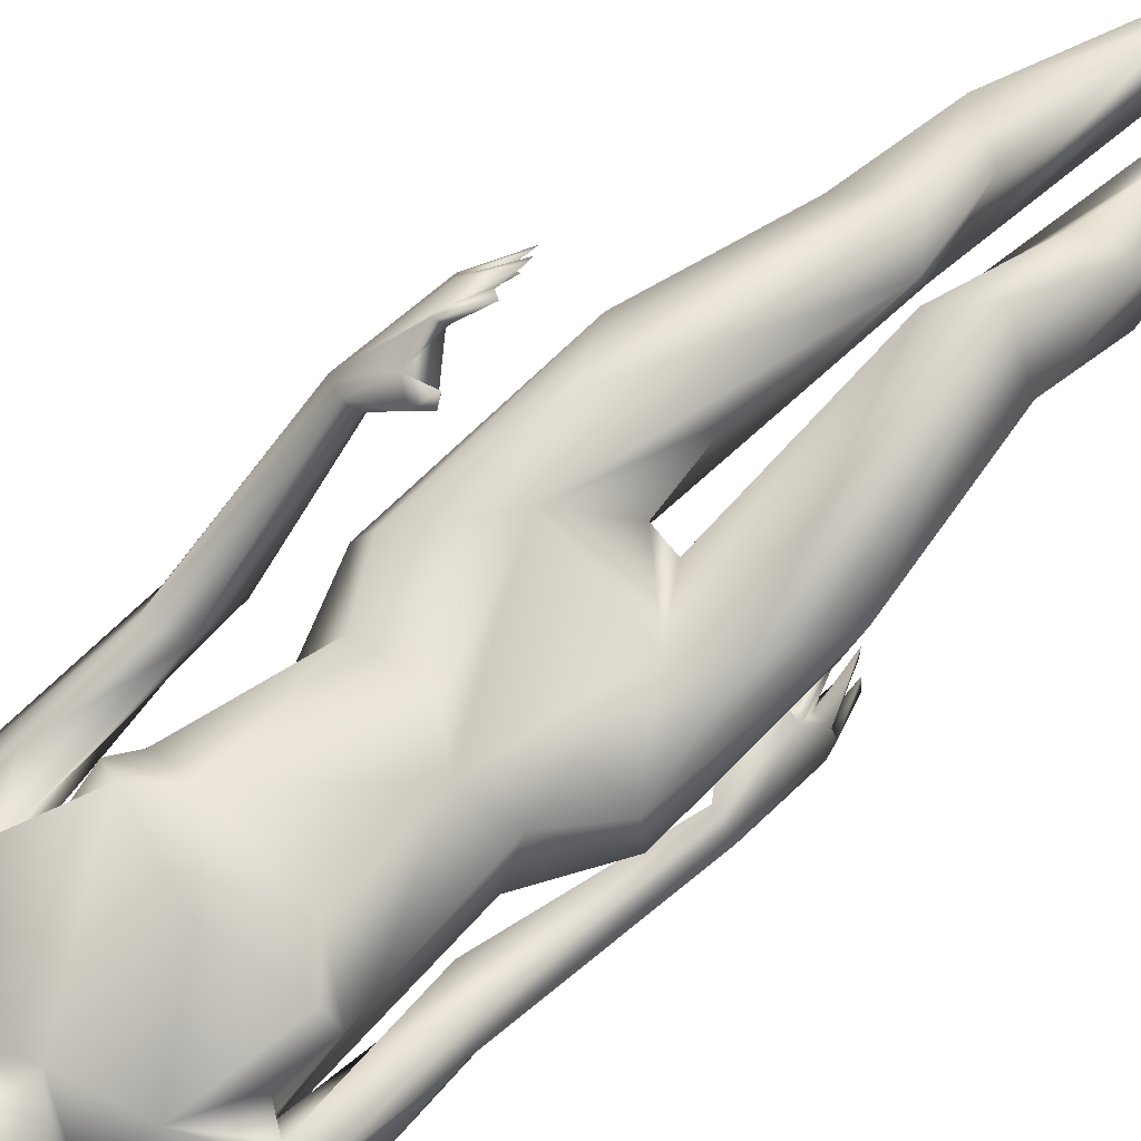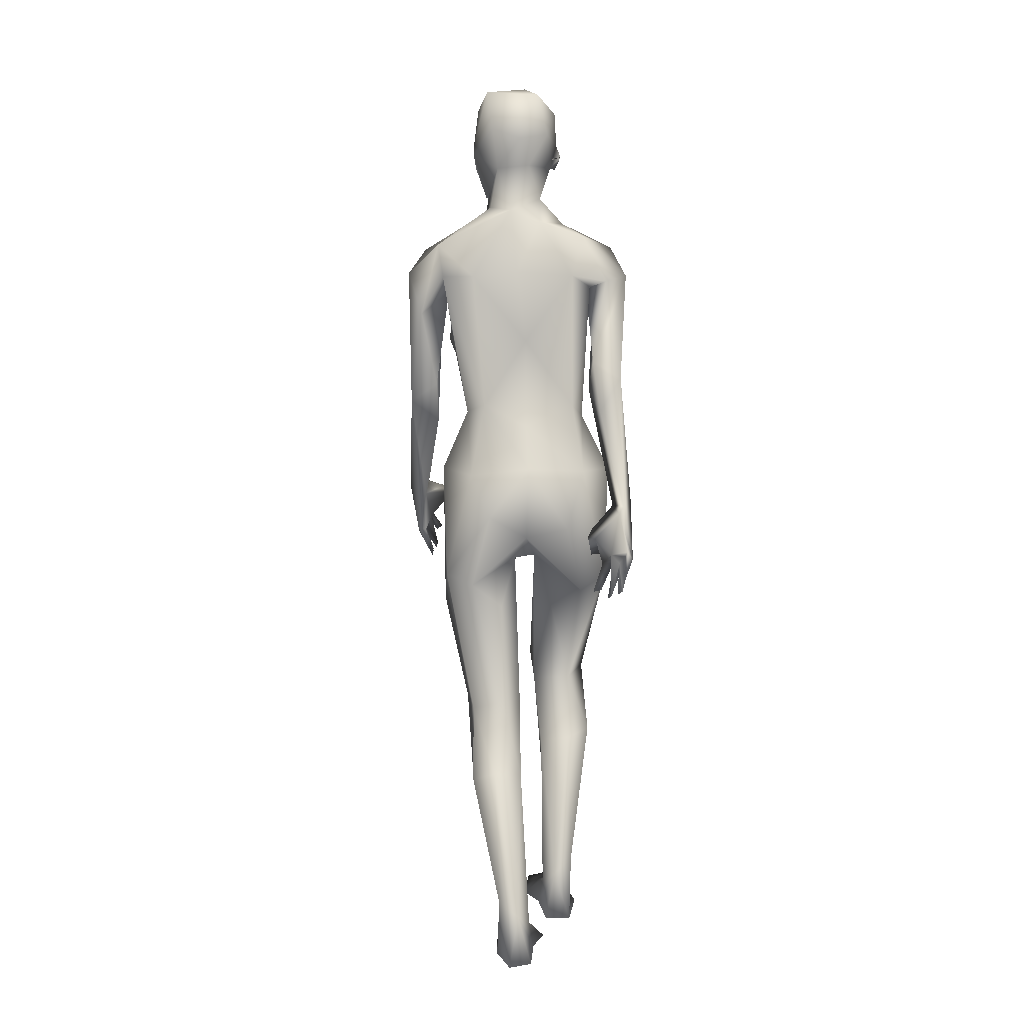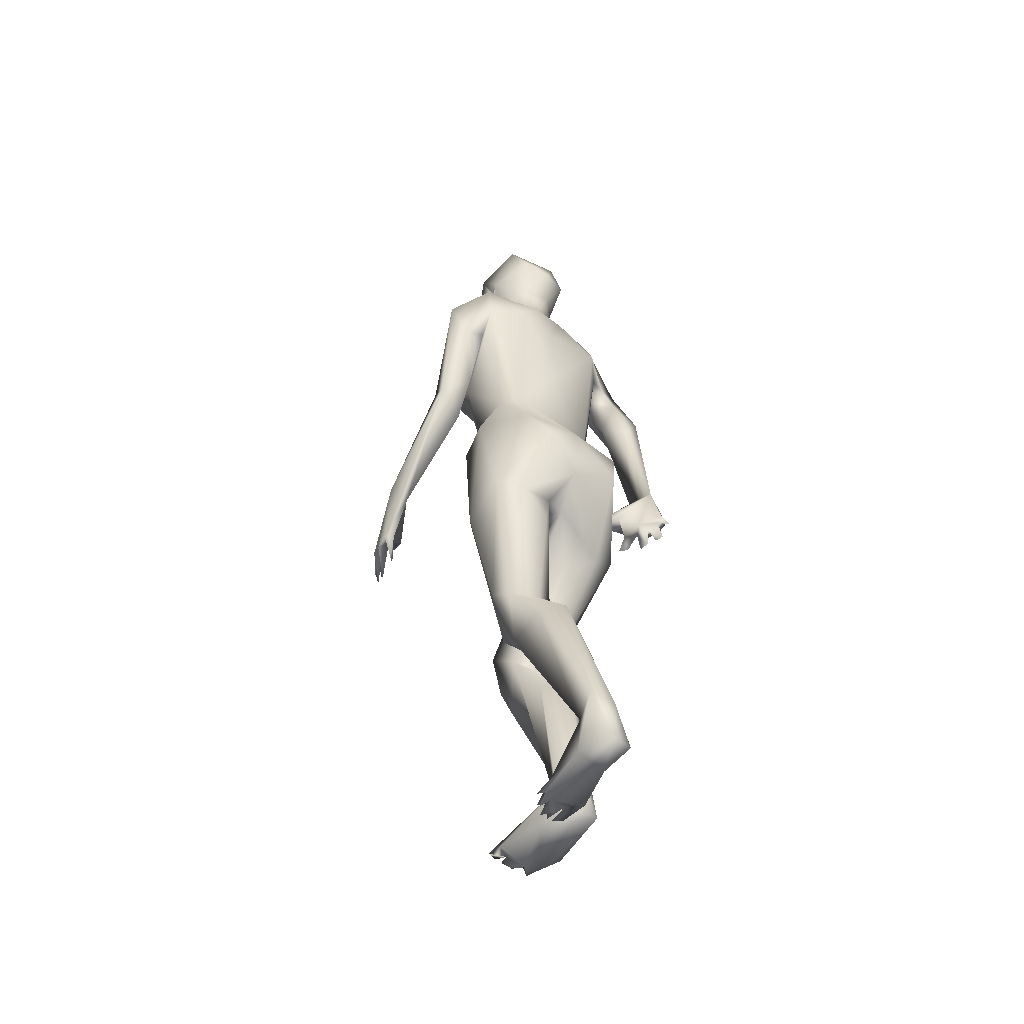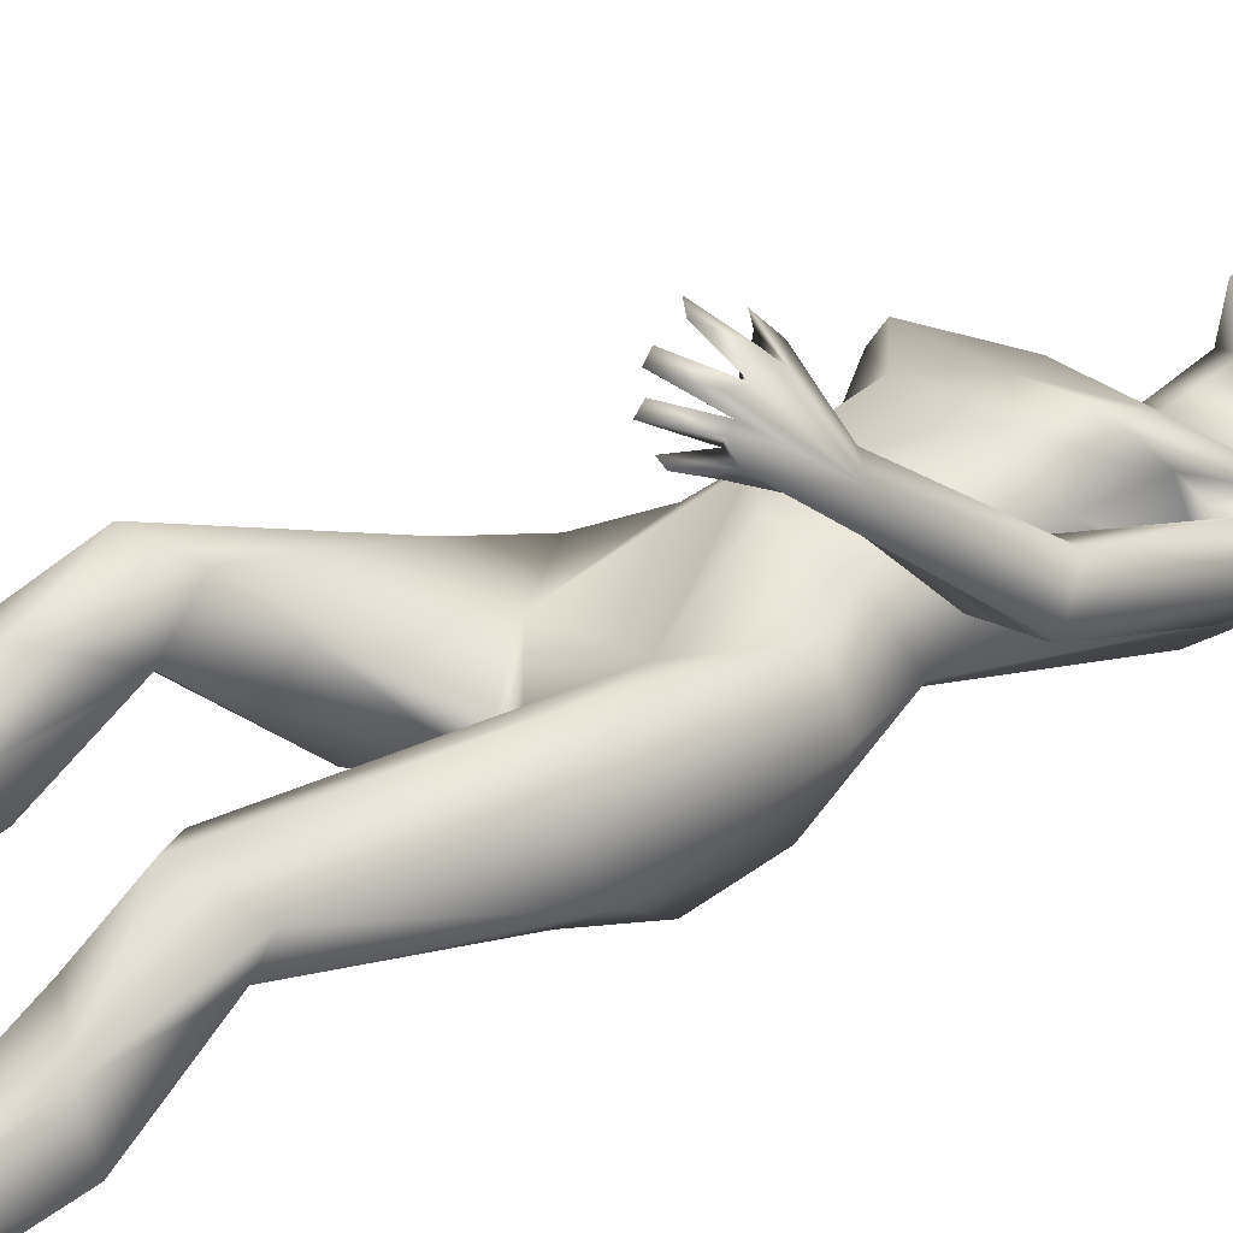
<metadata>
{"format":"obj","ext":"obj","renderer":"f3d","projection":"perspective","resolution":1024,"background":"white","views":[{"elev":73.0,"azim":-133.7,"up":"+Z"},{"elev":1.4,"azim":171.5,"up":"+Y"},{"elev":-49.7,"azim":138.3,"up":"+Y"},{"elev":29.3,"azim":50.2,"up":"+Z"}]}
</metadata>
<code>
o 1-base
v 0.2824 1.332 -1.704
v 0.323 1.341 -1.684
v 0.3374 1.343 -1.671
v 0.3227 1.307 -1.675
v 0.3368 1.312 -1.656
v 0.3364 1.401 -1.668
v 0.2872 1.421 -1.711
v 0.3365 1.301 -1.668
v 0.3076 1.306 -1.691
v 0.3342 1.279 -1.673
v 0.3228 1.285 -1.68
v 0.3096 1.277 -1.704
v 0.3389 1.327 -1.702
v 0.3347 1.264 -1.766
v 0.3161 1.317 -1.763
v 0.3434 1.253 -1.732
v 0.2987 1.215 -1.769
v 0.3409 1.183 -1.752
v 0.3073 1.259 -1.807
v 0.3281 1.312 -1.821
v 0.3131 1.428 -1.82
v 0.2995 1.361 -1.832
v 0.3463 1.351 -1.843
v 0.2743 1.408 -1.76
v 0.2996 1.272 -1.751
v 0.3006 1.342 -1.685
v 0.3014 1.351 -1.679
v 0.317 1.328 -1.695
v 0.3285 1.346 -1.696
v 0.2949 1.344 -1.696
v 0.3129 1.361 -1.702
v 0.3077 1.345 -1.713
v 0.1805 1.184 -1.772
v 0.2318 1.094 -1.733
v 0.2605 1.157 -1.734
v 0.1796 1.104 -1.773
v 0.1801 0.9828 -1.843
v 0.2088 1.108 -1.77
v 0.2277 1.112 -1.796
v 0.3128 1.216 -1.838
v 0.2411 1.194 -1.841
v 0.2641 1.125 -1.871
v 0.3378 1.019 -1.85
v 0.229 1.111 -1.838
v 0.1647 1.131 -1.823
v 0.2 1.121 -1.83
v 0.1996 0.9382 -1.836
v 0.2341 0.9424 -1.855
v 0.2381 1.044 -1.681
v 0.3289 1.062 -1.69
v 0.278 1.007 -1.692
v 0.2209 1.04 -1.707
v 0.2296 1.013 -1.738
v 0.2174 0.6111 -1.881
v 0.1989 0.6556 -1.888
v 0.2138 0.6538 -1.873
v 0.229 0.6078 -1.873
v 0.2042 0.6698 -1.899
v 0.2083 0.6025 -1.918
v 0.2113 0.5984 -1.905
v 0.1781 0.6524 -1.916
v 0.1929 0.6562 -1.909
v 0.1946 0.6123 -1.94
v 0.2004 0.6067 -1.93
v 0.1855 0.6756 -1.935
v 0.1866 0.6673 -1.924
v 0.1763 0.6639 -1.934
v 0.1907 0.6369 -1.952
v 0.2547 0.6801 -1.856
v 0.2484 0.666 -1.855
v 0.2259 0.6953 -1.873
v 0.1949 0.6729 -1.869
v 0.1955 0.737 -1.92
v 0.1839 0.6534 -1.898
v 0.1887 0.9573 -1.896
v 0.2319 0.9847 -1.884
v 0.2239 0.9024 -1.904
v 0.1876 0.7489 -1.916
v 0.1704 0.7539 -1.891
v 0.1976 0.7499 -1.875
v 0.2674 1.219 -1.798
v 0.2367 0.8998 -1.808
v 0.2571 0.9154 -1.833
v 0.2905 0.8878 -1.709
v 0.3373 0.8795 -1.847
v 0.2439 0.8697 -1.749
v 0.2497 0.8055 -1.894
v 0.3396 0.8093 -1.892
v 0.2808 0.7124 -1.921
v 0.3433 0.6976 -1.892
v 0.242 0.6076 -1.832
v 0.1961 0.8117 -1.828
v 0.2045 0.8097 -1.766
v 0.2223 0.7006 -1.723
v 0.2009 0.6335 -1.825
v 0.1893 0.6258 -1.738
v 0.271 0.7259 -1.762
v 0.3147 0.6674 -1.795
v 0.3207 0.6682 -1.836
v 0.2861 0.5765 -1.804
v 0.296 0.4863 -1.636
v 0.2971 0.446 -1.687
v 0.2568 0.4511 -1.612
v 0.2388 0.4483 -1.696
v 0.2117 0.4661 -1.673
v 0.2542 0.3539 -1.777
v 0.2709 0.3726 -1.654
v 0.2141 0.3648 -1.747
v 0.2591 0.1425 -1.758
v 0.2218 0.352 -1.674
v 0.2953 0.3483 -1.75
v 0.2807 0.1241 -1.76
v 0.2998 0.06948 -1.749
v 0.286 0.07292 -1.66
v 0.3119 0.06832 -1.675
v 0.2823 0.08703 -1.632
v 0.3308 1.249 -1.682
v 0.2836 1.316 -1.769
v 0.2727 1.354 -1.766
v 0.2741 1.315 -1.76
v 0.2674 1.334 -1.778
v 0.2751 1.338 -1.757
v 0.2805 1.332 -1.769
v 0.2987 0.08734 -1.635
v 0.2727 0.08465 -1.633
v 0.2697 0.0676 -1.651
v 0.2576 0.07856 -1.639
v 0.2575 0.07522 -1.676
v 0.2469 0.07811 -1.653
v 0.244 0.06109 -1.658
v 0.2522 0.09393 -1.736
v 0.2308 0.06123 -1.716
v 0.2978 0.1156 -1.781
v 0.2601 0.05724 -1.824
v 0.2986 0.05775 -1.817
v 0.2831 0.1323 -1.817
v 0.2534 0.154 -1.804
v 0.2572 0.06366 -1.67
v 0.2355 0.06945 -1.67
v 0.2422 0.05931 -1.679
v 0.3771 1.343 -1.683
v 0.3929 1.329 -1.694
v 0.3481 1.307 -1.672
v 0.3369 1.289 -1.665
v 0.3584 1.283 -1.68
v 0.3673 1.275 -1.702
v 0.3689 1.306 -1.688
v 0.3677 1.317 -1.76
v 0.3419 1.311 -1.762
v 0.3859 1.272 -1.724
v 0.3844 1.278 -1.757
v 0.3874 1.245 -1.79
v 0.3777 1.308 -1.803
v 0.3593 1.236 -1.827
v 0.3942 1.435 -1.795
v 0.3982 1.42 -1.713
v 0.3895 1.369 -1.83
v 0.3208 1.455 -1.731
v 0.3525 1.34 -1.682
v 0.3721 1.352 -1.673
v 0.377 1.356 -1.695
v 0.3537 1.357 -1.7
v 0.3764 1.341 -1.708
v 0.3601 1.328 -1.693
v 0.4927 1.178 -1.751
v 0.4385 1.094 -1.724
v 0.4934 1.063 -1.727
v 0.4629 1.112 -1.753
v 0.4568 1.104 -1.784
v 0.4652 0.9452 -1.707
v 0.4795 1.177 -1.825
v 0.4281 1.215 -1.811
v 0.4215 1.04 -1.667
v 0.3525 1.132 -1.853
v 0.4268 1.122 -1.864
v 0.4714 1.125 -1.824
v 0.5033 1.067 -1.794
v 0.5229 1.136 -1.774
v 0.4764 0.9516 -1.773
v 0.4986 0.9605 -1.707
v 0.4456 1.034 -1.694
v 0.4383 1.006 -1.724
v 0.4639 0.7354 -1.517
v 0.4559 0.729 -1.526
v 0.4692 0.7251 -1.534
v 0.4464 0.6998 -1.496
v 0.4461 0.6762 -1.505
v 0.4492 0.666 -1.513
v 0.4762 0.7041 -1.53
v 0.4625 0.7252 -1.551
v 0.4753 0.7091 -1.548
v 0.4838 0.6966 -1.552
v 0.4564 0.6624 -1.528
v 0.4724 0.703 -1.565
v 0.4584 0.6523 -1.537
v 0.4599 0.6663 -1.562
v 0.4691 0.6671 -1.569
v 0.4369 0.7801 -1.538
v 0.4231 0.7686 -1.533
v 0.426 0.7615 -1.516
v 0.4358 0.7057 -1.488
v 0.4587 0.7652 -1.543
v 0.5052 0.7839 -1.605
v 0.5161 0.9243 -1.749
v 0.4694 0.8933 -1.738
v 0.4833 0.7931 -1.59
v 0.4724 0.7865 -1.603
v 0.4878 0.7042 -1.573
v 0.4786 0.7667 -1.616
v 0.4761 0.7017 -1.583
v 0.3989 1.21 -1.782
v 0.4027 0.9154 -1.825
v 0.4284 0.905 -1.804
v 0.3343 0.8546 -1.713
v 0.3877 1.004 -1.683
v 0.4093 0.8655 -1.733
v 0.4314 0.7987 -1.875
v 0.406 0.7312 -1.912
v 0.4671 0.8129 -1.794
v 0.4252 0.6581 -1.724
v 0.4665 0.6374 -1.837
v 0.461 0.5937 -1.768
v 0.3907 0.7236 -1.741
v 0.4466 0.8064 -1.735
v 0.3455 0.665 -1.795
v 0.3543 0.6638 -1.841
v 0.3795 0.5844 -1.861
v 0.3541 0.5851 -1.774
v 0.4281 0.6198 -1.862
v 0.3717 0.3914 -1.749
v 0.3374 0.4329 -1.765
v 0.374 0.4231 -1.834
v 0.4202 0.4139 -1.817
v 0.4253 0.4305 -1.784
v 0.3633 0.3293 -1.803
v 0.399 0.3201 -1.92
v 0.4217 0.2959 -1.83
v 0.4303 0.3069 -1.892
v 0.3766 0.1271 -1.913
v 0.3536 0.3145 -1.898
v 0.3607 0.09205 -1.921
v 0.3355 0.039 -1.917
v 0.3973 0.1213 -1.958
v 0.3298 0.03396 -1.83
v 0.308 0.03752 -1.849
v 0.3257 0.03063 -1.8
v 0.3355 0.02837 -1.8
v 0.4114 1.354 -1.759
v 0.407 1.314 -1.753
v 0.4082 1.338 -1.751
v 0.4038 1.332 -1.762
v 0.4132 1.336 -1.768
v 0.3107 0.035 -1.806
v 0.3432 0.02215 -1.822
v 0.3517 0.02439 -1.805
v 0.3701 0.01683 -1.826
v 0.3656 0.02952 -1.814
v 0.3615 0.03989 -1.837
v 0.3796 0.02295 -1.845
v 0.3755 0.03823 -1.846
v 0.3881 0.09419 -1.927
v 0.3962 0.03234 -1.928
v 0.3602 0.02649 -1.836
v 0.3504 0.02836 -1.983
v 0.3849 0.02468 -1.986
v 0.3475 0.08515 -1.946
v 0.3698 0.1018 -1.977
v 0.3433 0.4113 -1.824
v 0.3821 0.02841 -1.83
f 2 3 27
f 11 117 10
f 146 12 10
f 9 11 12
f 14 12 146
f 12 14 15
f 15 14 149
f 18 16 17
f 16 25 17
f 25 118 19
f 118 20 19
f 122 1 24
f 16 117 25
f 22 24 21
f 22 23 20
f 24 7 158
f 19 154 40
f 20 154 19
f 30 27 26
f 29 2 27
f 29 27 31
f 27 30 31
f 4 26 1
f 38 34 35
f 81 17 19
f 81 40 41
f 40 154 174
f 41 40 42
f 41 42 46
f 174 43 42
f 45 46 76
f 45 76 75
f 38 48 76
f 49 50 35
f 49 35 34
f 49 34 52
f 51 52 53
f 57 72 54
f 55 74 60
f 59 55 60
f 62 58 59
f 62 61 64
f 62 64 63
f 56 72 57
f 61 62 74
f 58 66 65
f 77 76 48
f 77 78 75
f 79 37 75
f 37 79 80
f 82 83 87 92
f 72 70 69
f 71 70 72
f 79 74 72
f 73 67 78
f 144 117 11
f 1 27 7
f 36 47 38
f 75 76 77
f 56 71 72
f 73 78 80
f 61 74 79
f 58 65 73
f 72 80 79
f 71 73 69
f 39 53 34
f 44 53 39
f 42 43 83
f 44 82 53
f 44 83 82
f 52 34 53
f 51 84 215
f 214 215 84
f 90 99 91 89
f 85 87 83
f 88 90 89
f 95 91 104 105
f 87 95 92
f 92 96 93
f 87 89 95
f 93 97 86
f 84 97 223
f 94 97 93
f 97 225 223
f 95 89 91
f 94 101 97
f 98 97 101
f 101 102 99
f 105 96 95
f 207 170 205 209
f 100 102 104
f 104 108 105
f 102 111 106
f 102 107 109
f 108 110 105
f 112 102 109
f 111 136 106
f 108 109 110
f 107 110 109
f 4 3 2
f 6 7 27
f 80 78 77 48
f 122 25 1
f 118 22 20
f 32 30 28
f 2 26 4
f 2 30 26
f 144 8 4
f 13 9 15
f 123 120 122
f 6 158 7
f 120 121 118
f 122 119 121
f 119 118 121
f 122 120 118
f 123 122 121
f 119 122 24
f 155 21 158
f 139 132 140
f 140 134 113
f 134 140 132
f 128 112 131
f 112 128 114
f 133 111 112
f 137 131 109
f 131 134 132
f 138 129 130
f 138 128 129
f 131 137 134
f 138 113 115
f 138 140 113
f 114 125 126
f 125 128 126
f 103 107 101
f 114 116 124
f 139 131 132
f 133 136 111
f 102 112 111
f 96 103 94
f 104 91 100
f 144 11 145
f 146 10 145
f 147 11 13
f 148 14 146
f 148 13 149
f 152 154 153
f 152 172 154
f 153 252 151
f 141 142 160
f 150 117 16
f 18 211 16
f 252 150 151
f 163 164 141
f 161 162 163
f 173 166 165
f 165 18 173
f 50 173 18
f 211 18 165
f 175 154 171
f 154 175 174
f 165 178 172
f 176 177 169
f 177 176 171
f 177 179 169
f 180 178 167
f 204 178 180
f 204 179 177
f 181 166 173
f 173 50 215
f 186 183 201
f 183 184 201
f 183 186 185
f 186 201 184
f 190 191 187
f 193 192 191
f 195 194 192
f 195 193 194
f 187 189 185
f 194 196 208
f 186 184 185
f 210 208 197
f 190 184 202
f 203 185 189
f 203 183 185
f 170 168 205
f 180 167 170
f 206 203 180
f 180 170 206
f 90 218 229 226
f 208 204 203
f 208 192 194
f 190 199 209
f 198 202 206
f 191 190 194
f 146 147 148
f 167 165 168
f 16 151 150
f 205 179 204
f 210 209 208
f 206 207 198
f 190 209 210
f 209 205 204
f 203 206 202
f 166 182 169
f 169 182 176
f 175 176 212
f 213 182 216
f 182 166 181
f 215 216 182
f 216 214 223
f 214 216 215
f 223 214 84
f 92 93 86
f 85 212 88
f 88 89 87
f 224 222 219
f 221 219 222
f 216 223 224
f 224 223 220
f 212 213 217
f 231 223 228
f 226 268 231
f 229 221 233
f 233 236 232
f 239 235 268
f 237 238 233
f 239 237 235
f 109 108 137
f 261 237 239
f 267 264 242
f 8 143 5
f 5 159 3
f 145 117 150
f 142 150 249
f 145 150 142
f 141 159 142
f 159 141 164
f 164 162 159
f 145 143 8
f 148 147 13
f 23 21 157
f 248 157 155
f 252 248 250
f 156 250 248
f 248 252 157
f 267 236 243
f 264 267 265
f 256 260 257
f 258 244 247
f 243 236 238
f 260 269 262
f 269 259 262
f 244 258 241
f 253 241 266
f 243 265 267
f 265 243 262
f 245 266 242
f 260 262 261
f 256 257 263
f 257 258 263
f 245 242 263
f 242 259 263
f 264 265 242
f 254 247 244
f 253 266 245
f 254 258 247
f 263 259 256
f 254 263 255
f 231 235 230
f 225 228 223
f 244 263 254
f 225 99 226
f 260 259 269
f 227 229 232
f 268 227 232
f 230 220 231
f 226 231 228
f 27 3 160
f 6 27 160
f 8 5 4
f 12 11 10
f 11 9 13
f 13 15 149
f 17 25 19
f 1 26 27
f 118 25 122
f 30 32 31
f 31 32 29
f 33 37 36
f 38 39 34
f 18 35 50
f 18 81 35
f 81 19 40
f 33 81 41
f 45 33 41
f 42 40 174
f 44 39 46
f 33 45 37
f 76 46 39
f 36 37 47
f 39 38 76
f 50 49 51
f 49 52 51
f 57 54 56
f 54 72 55
f 55 56 54
f 60 74 59
f 59 58 55
f 64 61 63
f 66 62 63
f 66 63 61
f 68 65 66
f 68 67 65
f 68 66 67
f 69 70 71
f 74 62 59
f 56 58 71
f 78 67 79
f 58 56 55
f 75 37 45
f 47 37 80
f 79 75 78
f 61 67 66
f 71 58 73
f 72 69 80
f 9 12 15
f 33 35 81
f 36 35 33
f 81 18 17
f 36 38 35
f 38 47 48
f 46 42 44
f 62 66 58
f 74 55 72
f 69 73 80
f 65 67 73
f 79 67 61
f 48 47 80
f 44 42 83
f 83 43 85
f 53 82 86
f 51 53 84
f 50 51 215
f 86 84 53
f 82 92 86
f 99 100 91
f 93 96 94
f 92 95 96
f 86 97 84
f 45 41 46
f 96 105 103
f 105 110 103
f 102 101 107
f 104 102 106
f 106 108 104
f 107 103 110
f 135 136 113
f 32 28 29
f 4 5 3
f 24 1 7
f 144 4 117
f 25 117 1
f 4 1 117
f 30 2 28
f 29 28 2
f 22 21 23
f 22 119 24
f 121 120 123
f 118 119 22
f 158 21 24
f 136 135 134
f 113 136 133
f 127 128 138
f 127 126 128
f 140 130 129
f 114 128 125
f 112 124 133
f 134 137 136
f 131 112 109
f 225 98 99
f 133 115 113
f 134 135 113
f 116 114 115
f 115 124 116
f 133 124 115
f 140 129 128
f 140 138 130
f 138 126 127
f 97 98 225
f 138 114 126
f 112 114 124
f 128 131 140
f 114 138 115
f 140 131 139
f 100 99 102
f 94 103 101
f 101 99 98
f 3 159 160
f 147 145 11
f 147 146 145
f 14 148 149
f 151 211 152
f 153 151 152
f 142 249 156
f 157 21 155
f 158 156 155
f 23 157 153
f 153 20 23
f 151 16 211
f 153 154 20
f 160 161 141
f 161 163 141
f 159 162 160
f 162 161 160
f 168 165 166
f 168 166 169
f 171 154 172
f 172 211 165
f 172 152 211
f 178 171 172
f 175 171 176
f 204 177 178
f 178 177 171
f 165 167 178
f 168 169 179
f 181 215 182
f 173 215 181
f 187 188 189
f 188 191 189
f 187 191 188
f 190 187 185
f 193 195 192
f 196 197 208
f 196 210 197
f 194 210 196
f 198 199 200
f 194 193 191
f 194 190 210
f 189 191 203
f 183 203 202
f 190 185 184
f 205 168 179
f 180 203 204
f 200 199 202
f 200 202 198
f 203 192 208
f 143 159 5
f 160 142 156
f 170 167 168
f 208 209 204
f 198 207 209
f 191 192 203
f 202 184 183
f 206 170 207
f 190 202 199
f 209 199 198
f 43 174 175
f 43 175 212
f 213 176 182
f 212 176 213
f 85 43 212
f 213 216 219
f 217 213 219
f 212 217 88
f 87 85 88
f 90 88 218
f 226 229 227
f 221 217 219
f 224 220 222
f 218 217 221
f 224 219 216
f 218 88 217
f 226 228 225
f 218 221 229
f 231 220 223
f 222 234 221
f 233 221 234
f 229 233 232
f 222 230 234
f 234 230 237
f 268 235 231
f 240 232 236
f 235 237 230
f 234 237 233
f 236 233 238
f 268 241 239
f 267 240 236
f 261 238 237
f 106 137 108
f 106 136 137
f 156 6 160
f 163 162 164
f 145 10 117
f 142 159 143
f 143 145 142
f 145 8 144
f 249 150 252
f 249 251 250
f 158 6 156
f 157 252 153
f 252 251 249
f 250 251 252
f 156 249 250
f 155 156 248
f 242 266 267
f 255 263 258
f 255 258 254
f 260 256 259
f 243 261 262
f 262 259 242
f 241 258 260
f 240 266 241
f 261 239 241
f 261 241 260
f 242 265 262
f 246 245 244
f 245 246 253
f 260 258 257
f 246 244 253
f 241 253 244
f 244 245 263
f 267 266 240
f 238 261 243
f 241 268 240
f 232 240 268
f 230 222 220
f 226 99 90
f 227 268 226

</code>
